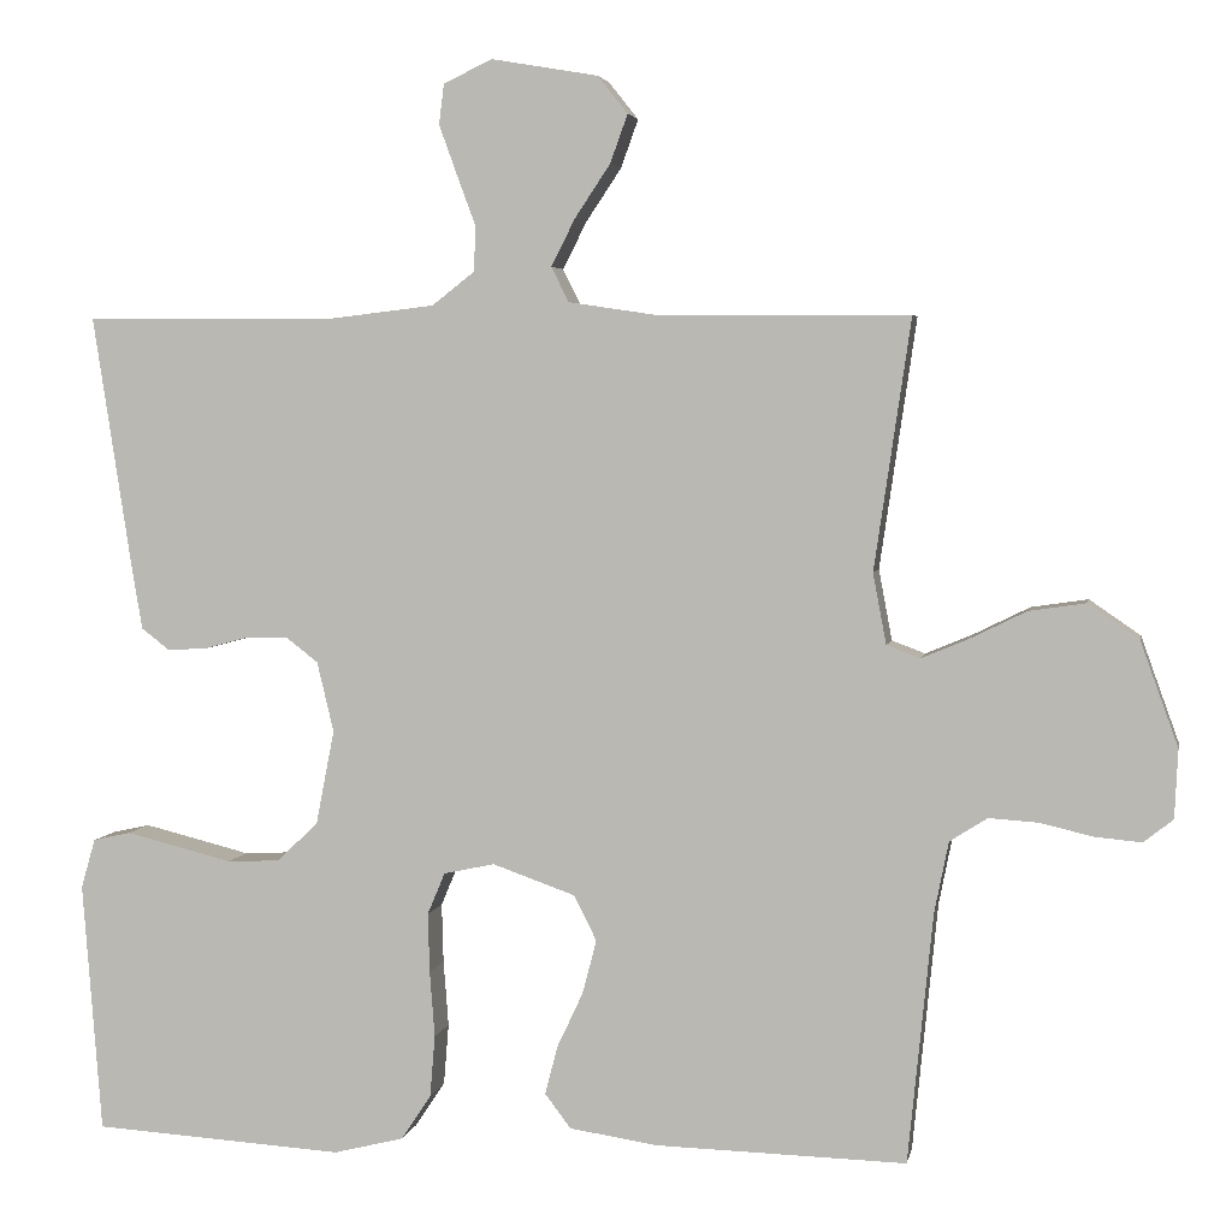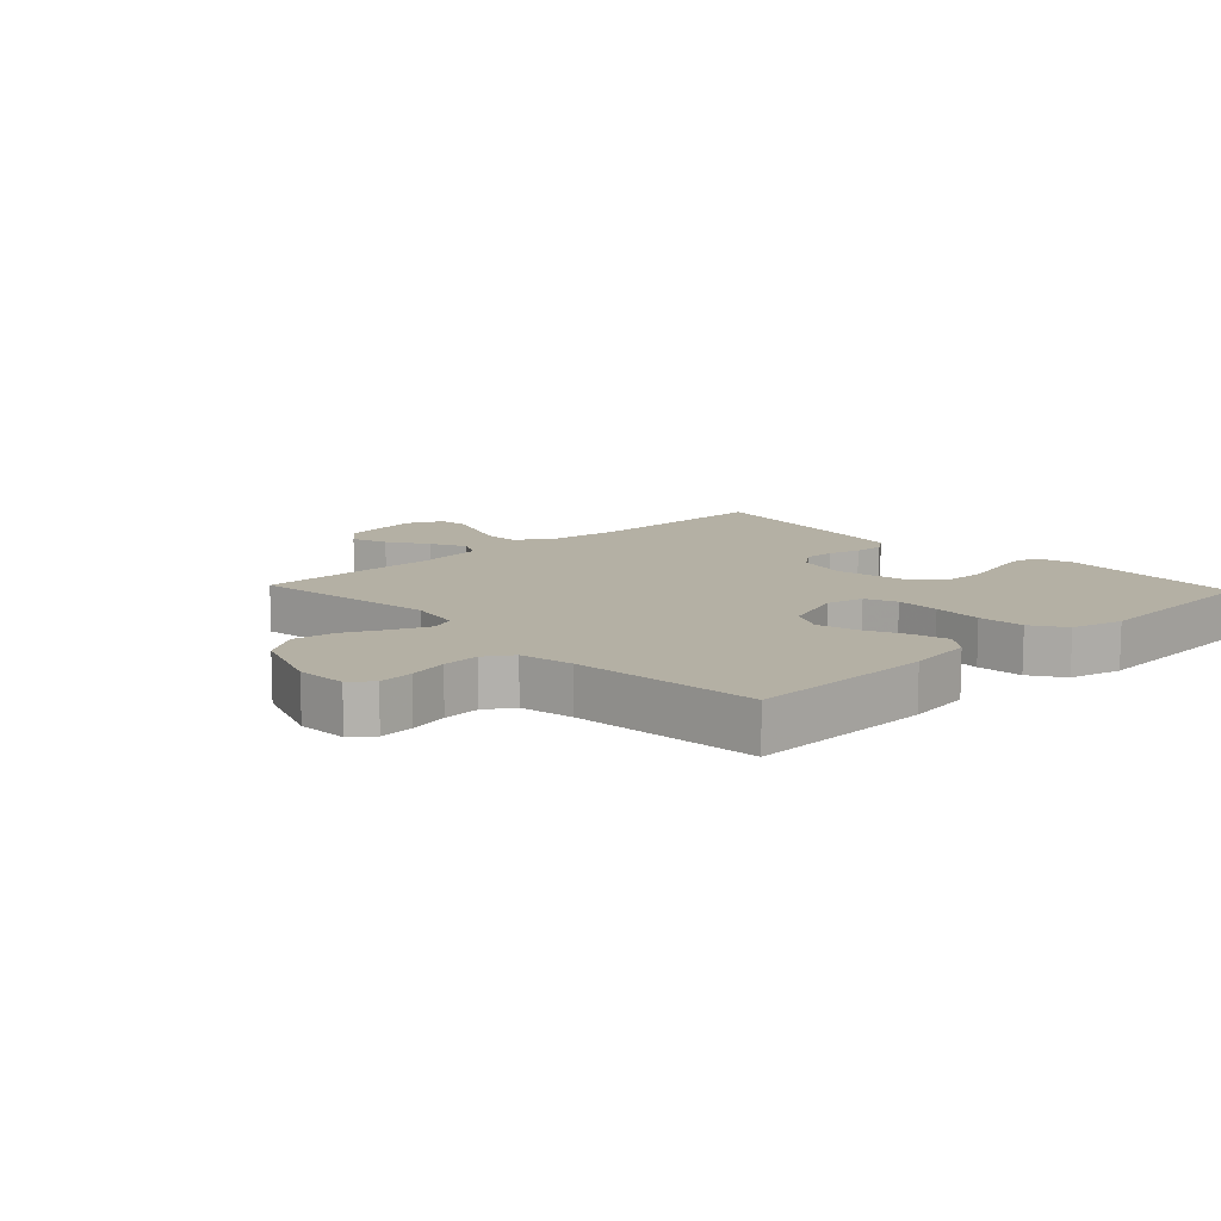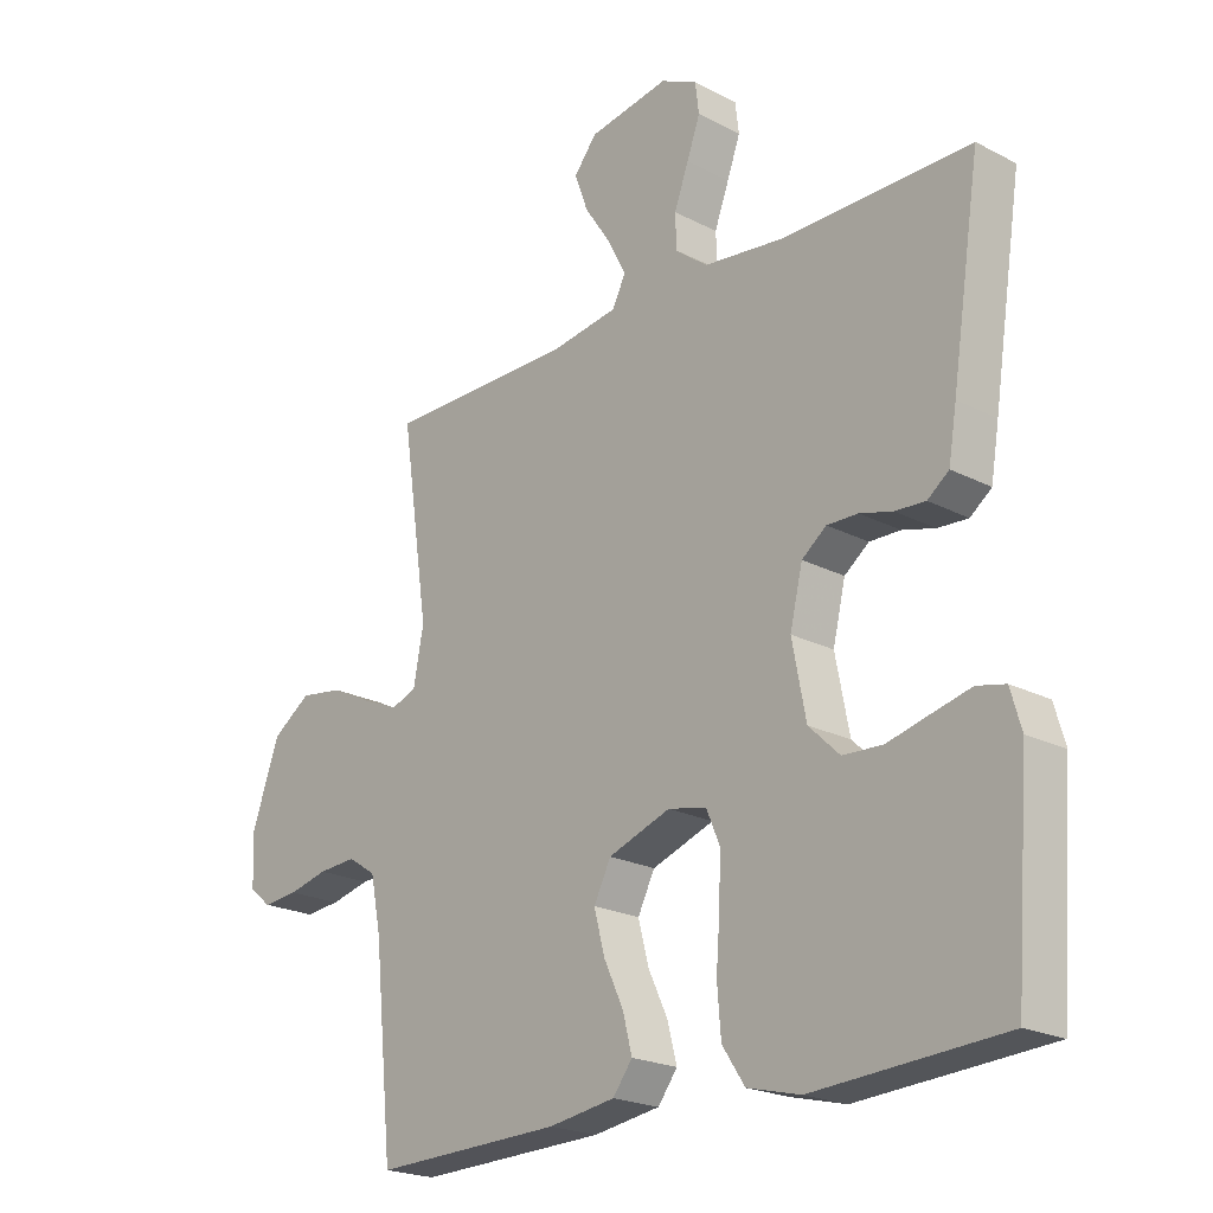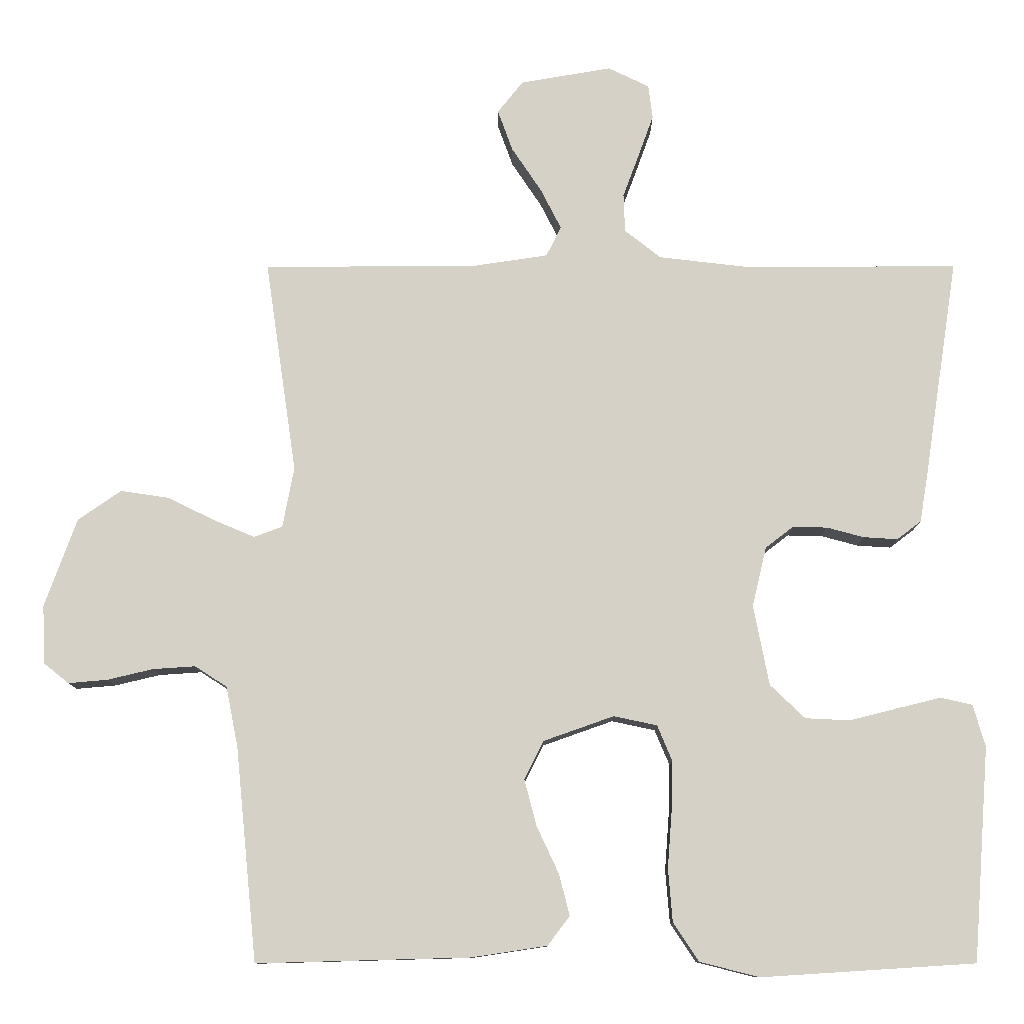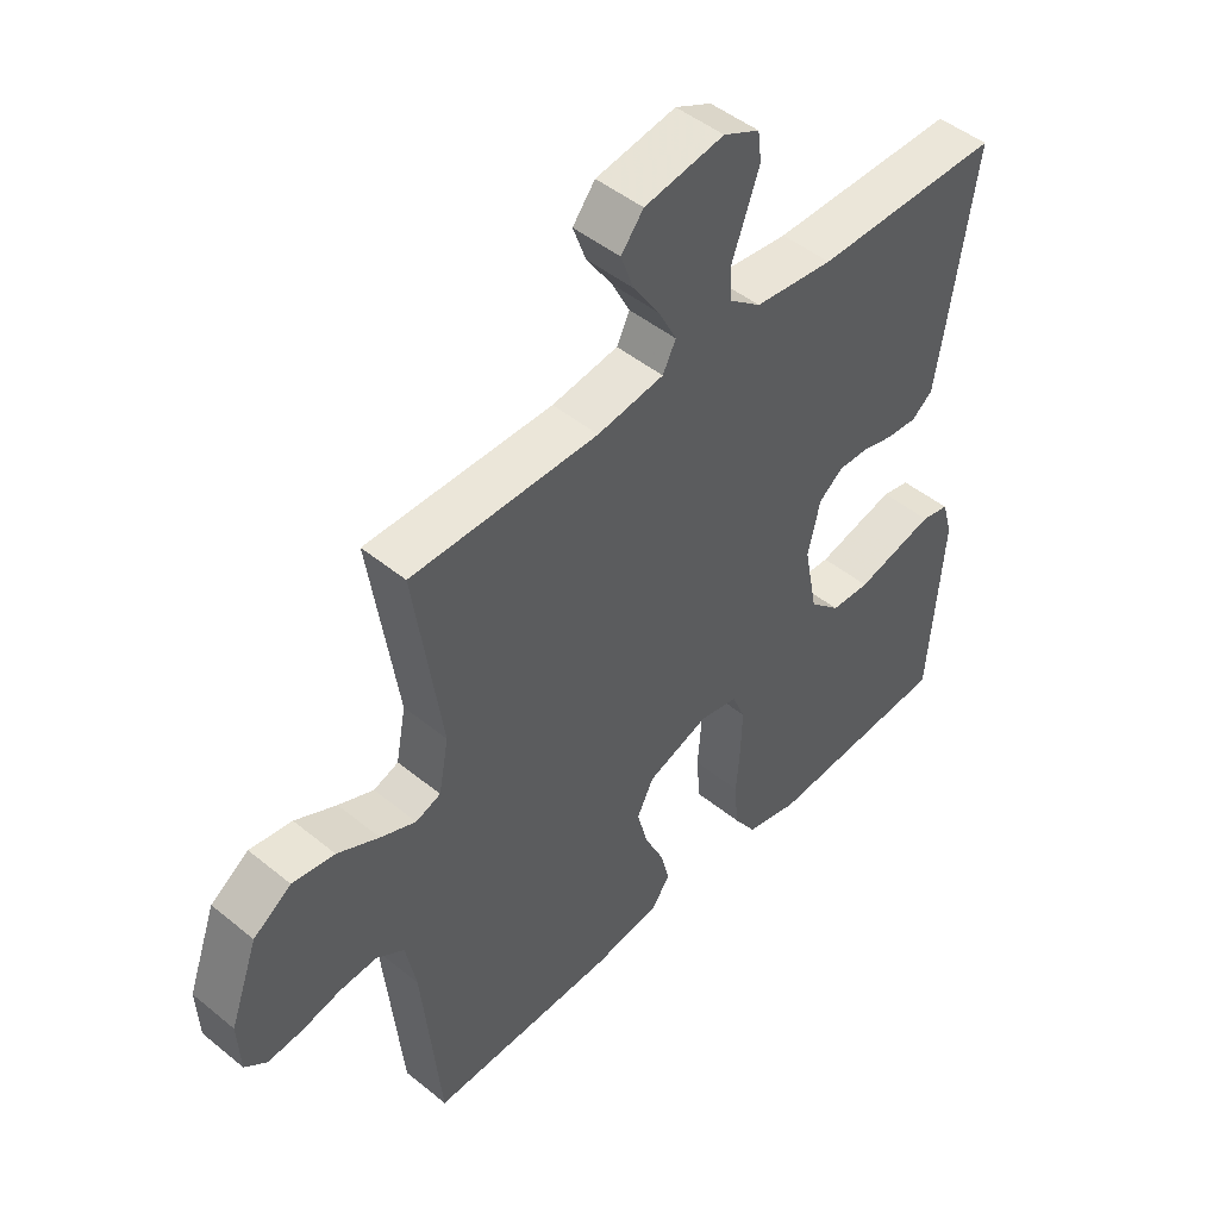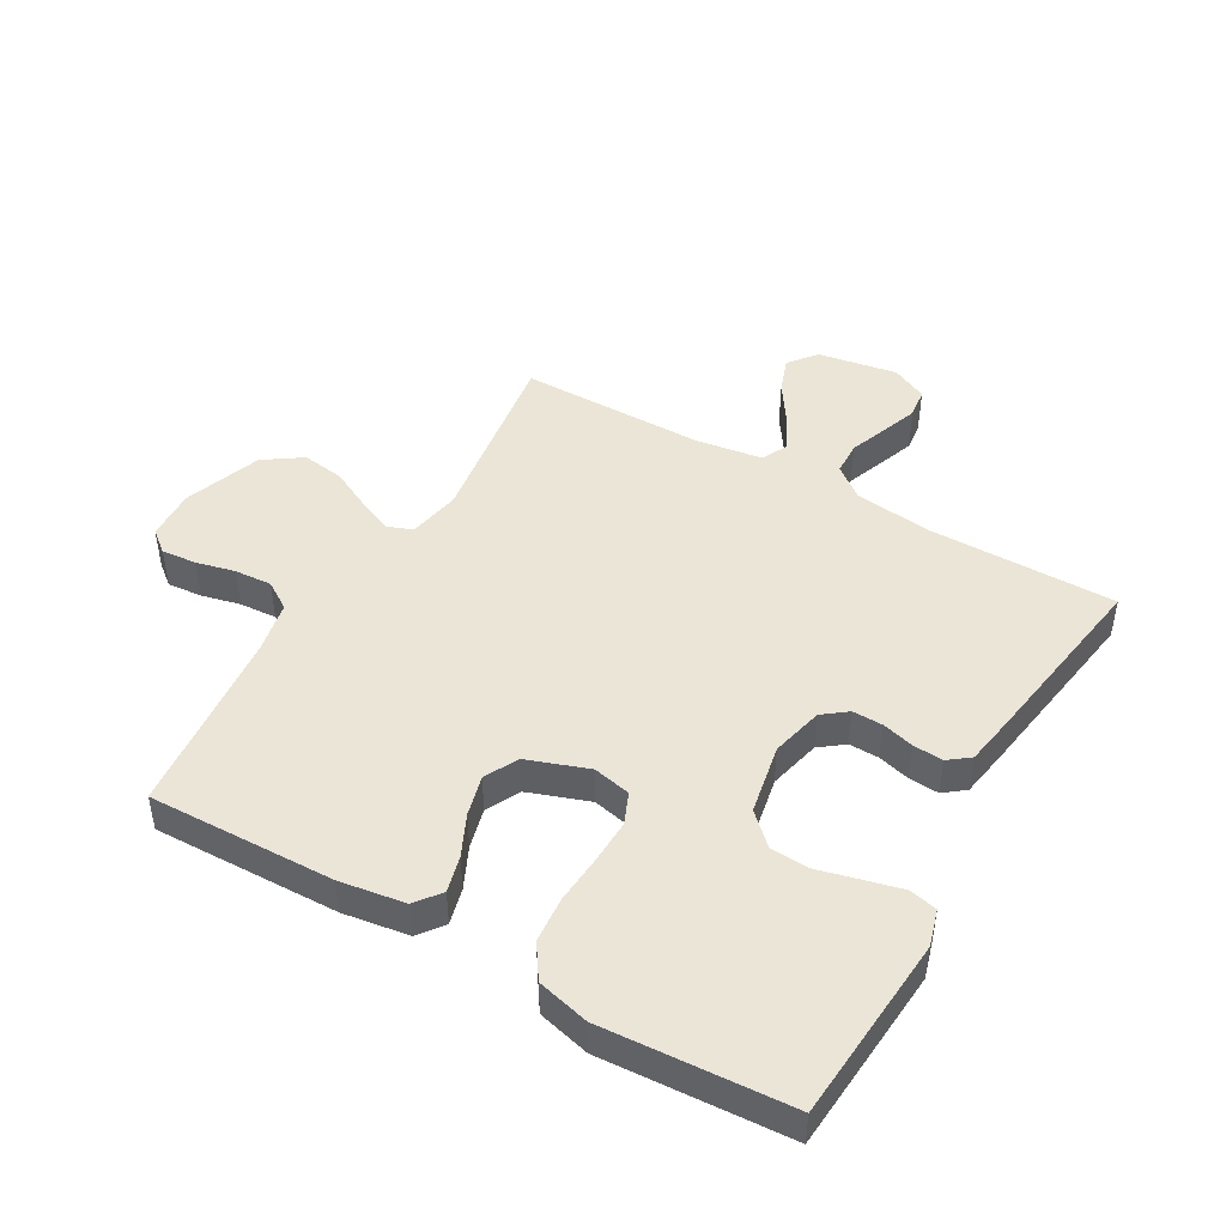
<metadata>
{"format":"obj","ext":"obj","renderer":"f3d","projection":"perspective","resolution":1024,"background":"white","views":[{"elev":4.0,"azim":10.6,"up":"+Z"},{"elev":11.4,"azim":136.8,"up":"+Y"},{"elev":-21.5,"azim":-132.5,"up":"+Z"},{"elev":-10.6,"azim":-179.8,"up":"+Z"},{"elev":47.4,"azim":132.6,"up":"+Z"},{"elev":46.0,"azim":-150.1,"up":"+Y"}]}
</metadata>
<code>
v 0.5 0.07 0.5
v 0.456 0.07 0.2
v 0.472 0.07 0.115
v 0.512 0.07 0.1
v 0.569 0.07 0.124
v 0.636 0.07 0.157
v 0.704 0.07 0.167
v 0.765 0.07 0.125
v 0.81 0.07 0
v 0.806 0.07 -0.082
v 0.771 0.07 -0.11
v 0.715 0.07 -0.105
v 0.652 0.07 -0.09
v 0.592 0.07 -0.086
v 0.547 0.07 -0.115
v 0.53 0.07 -0.2
v 0.5 0.07 -0.5
v 0.2 0.07 -0.492
v 0.094 0.07 -0.476
v 0.063 0.07 -0.435
v 0.078 0.07 -0.377
v 0.109 0.07 -0.311
v 0.126 0.07 -0.246
v 0.099 0.07 -0.192
v 0 0.07 -0.157
v -0.061 0.07 -0.17
v -0.082 0.07 -0.22
v -0.08 0.07 -0.291
v -0.074 0.07 -0.37
v -0.08 0.07 -0.444
v -0.116 0.07 -0.498
v -0.2 0.07 -0.519
v -0.5 0.07 -0.5
v -0.523 0.07 -0.2
v -0.506 0.07 -0.141
v -0.461 0.07 -0.131
v -0.4 0.07 -0.146
v -0.333 0.07 -0.163
v -0.27 0.07 -0.16
v -0.221 0.07 -0.113
v -0.199 0.07 0
v -0.219 0.07 0.084
v -0.258 0.07 0.114
v -0.307 0.07 0.113
v -0.359 0.07 0.099
v -0.407 0.07 0.096
v -0.441 0.07 0.122
v -0.454 0.07 0.2
v -0.5 0.07 0.5
v -0.2 0.07 0.499
v -0.073 0.07 0.514
v -0.022 0.07 0.554
v -0.02 0.07 0.608
v -0.043 0.07 0.67
v -0.064 0.07 0.728
v -0.058 0.07 0.776
v 0 0.07 0.804
v 0.128 0.07 0.782
v 0.164 0.07 0.737
v 0.143 0.07 0.679
v 0.101 0.07 0.616
v 0.072 0.07 0.559
v 0.093 0.07 0.517
v 0.2 0.07 0.501
v 0.5 0 0.5
v 0.456 0 0.2
v 0.472 0 0.115
v 0.512 0 0.1
v 0.569 0 0.124
v 0.636 0 0.157
v 0.704 0 0.167
v 0.765 0 0.125
v 0.81 0 0
v 0.806 0 -0.082
v 0.771 0 -0.11
v 0.715 0 -0.105
v 0.652 0 -0.09
v 0.592 0 -0.086
v 0.547 0 -0.115
v 0.53 0 -0.2
v 0.5 0 -0.5
v 0.2 0 -0.492
v 0.094 0 -0.476
v 0.063 0 -0.435
v 0.078 0 -0.377
v 0.109 0 -0.311
v 0.126 0 -0.246
v 0.099 0 -0.192
v 0 0 -0.157
v -0.061 0 -0.17
v -0.082 0 -0.22
v -0.08 0 -0.291
v -0.074 0 -0.37
v -0.08 0 -0.444
v -0.116 0 -0.498
v -0.2 0 -0.519
v -0.5 0 -0.5
v -0.523 0 -0.2
v -0.506 0 -0.141
v -0.461 0 -0.131
v -0.4 0 -0.146
v -0.333 0 -0.163
v -0.27 0 -0.16
v -0.221 0 -0.113
v -0.199 0 0
v -0.219 0 0.084
v -0.258 0 0.114
v -0.307 0 0.113
v -0.359 0 0.099
v -0.407 0 0.096
v -0.441 0 0.122
v -0.454 0 0.2
v -0.5 0 0.5
v -0.2 0 0.499
v -0.073 0 0.514
v -0.022 0 0.554
v -0.02 0 0.608
v -0.043 0 0.67
v -0.064 0 0.728
v -0.058 0 0.776
v 0 0 0.804
v 0.128 0 0.782
v 0.164 0 0.737
v 0.143 0 0.679
v 0.101 0 0.616
v 0.072 0 0.559
v 0.093 0 0.517
v 0.2 0 0.501
f 59 60 61
f 58 59 61
f 57 58 61
f 56 57 61
f 55 56 61
f 54 55 61
f 53 54 61
f 52 53 61 62
f 51 52 62 63
f 48 49 50
f 47 48 50
f 46 47 50
f 45 46 50
f 44 45 50
f 51 63 64
f 50 51 64
f 44 50 64
f 43 44 64
f 36 37 38
f 35 36 38
f 34 35 38
f 33 34 38
f 32 33 38
f 31 32 38
f 30 31 38
f 29 30 38
f 28 29 38
f 27 28 38 39
f 26 27 39 40
f 20 21 22
f 19 20 22
f 18 19 22
f 17 18 22
f 16 17 22
f 15 16 22 23
f 14 15 23 24
f 11 12 13
f 10 11 13
f 9 10 13
f 8 9 13
f 7 8 13
f 6 7 13
f 5 6 13
f 4 5 13 14
f 14 24 25
f 4 14 25
f 3 4 25
f 64 1 2
f 43 64 2
f 42 43 2
f 26 40 41
f 26 41 42
f 25 26 42
f 3 25 42
f 2 3 42
f 125 124 123
f 125 123 122
f 125 122 121
f 125 121 120
f 125 120 119
f 125 119 118
f 125 118 117
f 126 125 117 116
f 127 126 116 115
f 114 113 112
f 114 112 111
f 114 111 110
f 114 110 109
f 114 109 108
f 128 127 115
f 128 115 114
f 128 114 108
f 128 108 107
f 102 101 100
f 102 100 99
f 102 99 98
f 102 98 97
f 102 97 96
f 102 96 95
f 102 95 94
f 102 94 93
f 102 93 92
f 103 102 92 91
f 104 103 91 90
f 86 85 84
f 86 84 83
f 86 83 82
f 86 82 81
f 86 81 80
f 87 86 80 79
f 88 87 79 78
f 77 76 75
f 77 75 74
f 77 74 73
f 77 73 72
f 77 72 71
f 77 71 70
f 77 70 69
f 78 77 69 68
f 89 88 78
f 89 78 68
f 89 68 67
f 66 65 128
f 66 128 107
f 66 107 106
f 105 104 90
f 106 105 90
f 106 90 89
f 106 89 67
f 106 67 66
f 1 65 66 2
f 2 66 67 3
f 3 67 68 4
f 4 68 69 5
f 5 69 70 6
f 6 70 71 7
f 7 71 72 8
f 8 72 73 9
f 9 73 74 10
f 10 74 75 11
f 11 75 76 12
f 12 76 77 13
f 13 77 78 14
f 14 78 79 15
f 15 79 80 16
f 16 80 81 17
f 17 81 82 18
f 18 82 83 19
f 19 83 84 20
f 20 84 85 21
f 21 85 86 22
f 22 86 87 23
f 23 87 88 24
f 24 88 89 25
f 25 89 90 26
f 26 90 91 27
f 27 91 92 28
f 28 92 93 29
f 29 93 94 30
f 30 94 95 31
f 31 95 96 32
f 32 96 97 33
f 33 97 98 34
f 34 98 99 35
f 35 99 100 36
f 36 100 101 37
f 37 101 102 38
f 38 102 103 39
f 39 103 104 40
f 40 104 105 41
f 41 105 106 42
f 42 106 107 43
f 43 107 108 44
f 44 108 109 45
f 45 109 110 46
f 46 110 111 47
f 47 111 112 48
f 48 112 113 49
f 49 113 114 50
f 50 114 115 51
f 51 115 116 52
f 52 116 117 53
f 53 117 118 54
f 54 118 119 55
f 55 119 120 56
f 56 120 121 57
f 57 121 122 58
f 58 122 123 59
f 59 123 124 60
f 60 124 125 61
f 61 125 126 62
f 62 126 127 63
f 63 127 128 64
f 64 128 65 1

</code>
